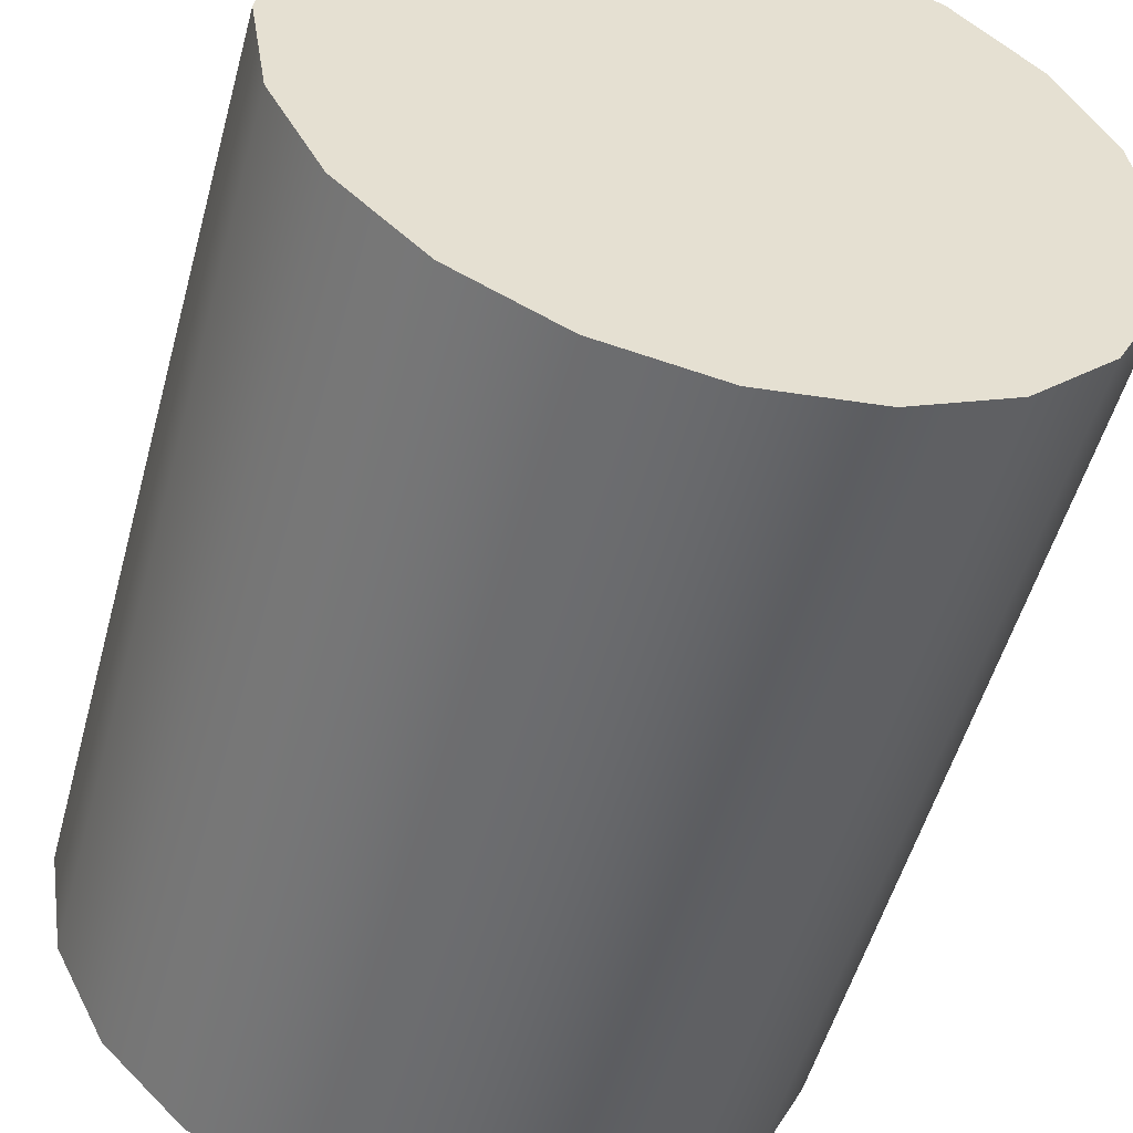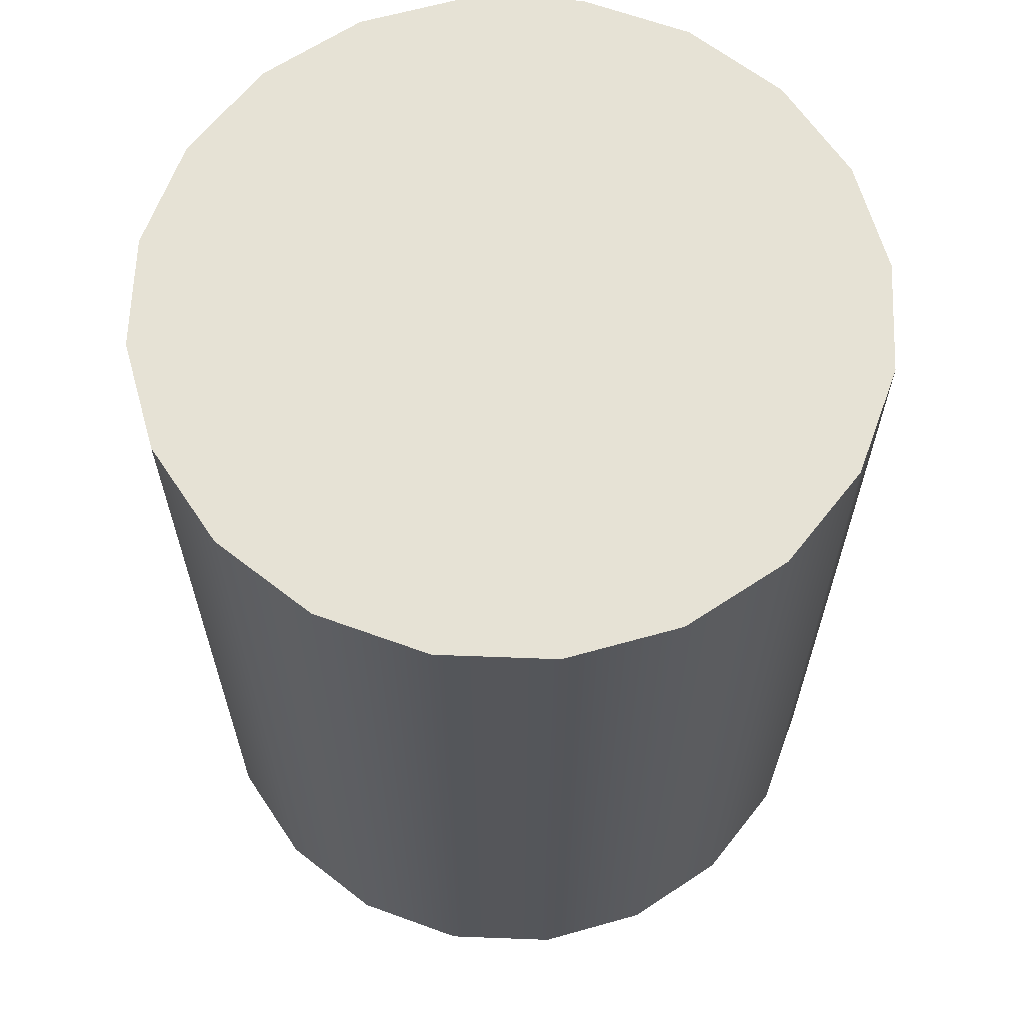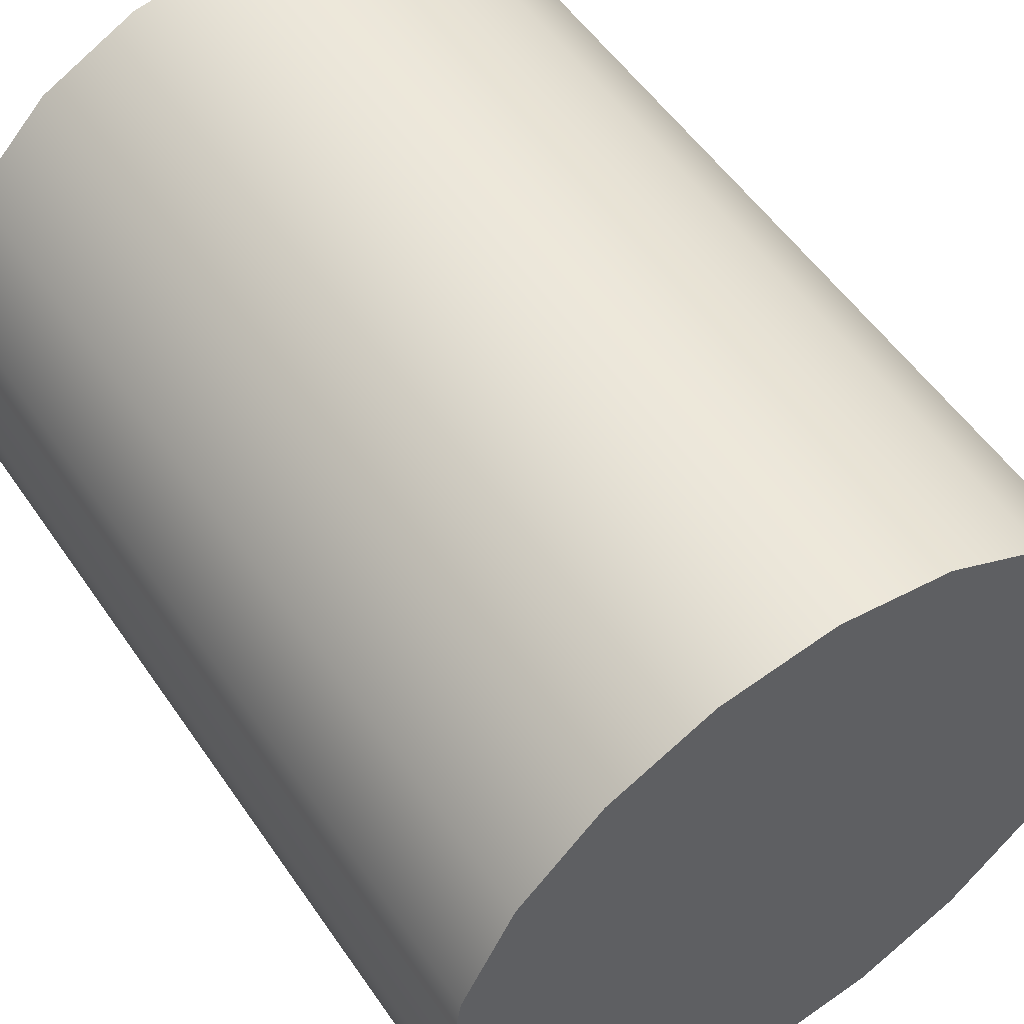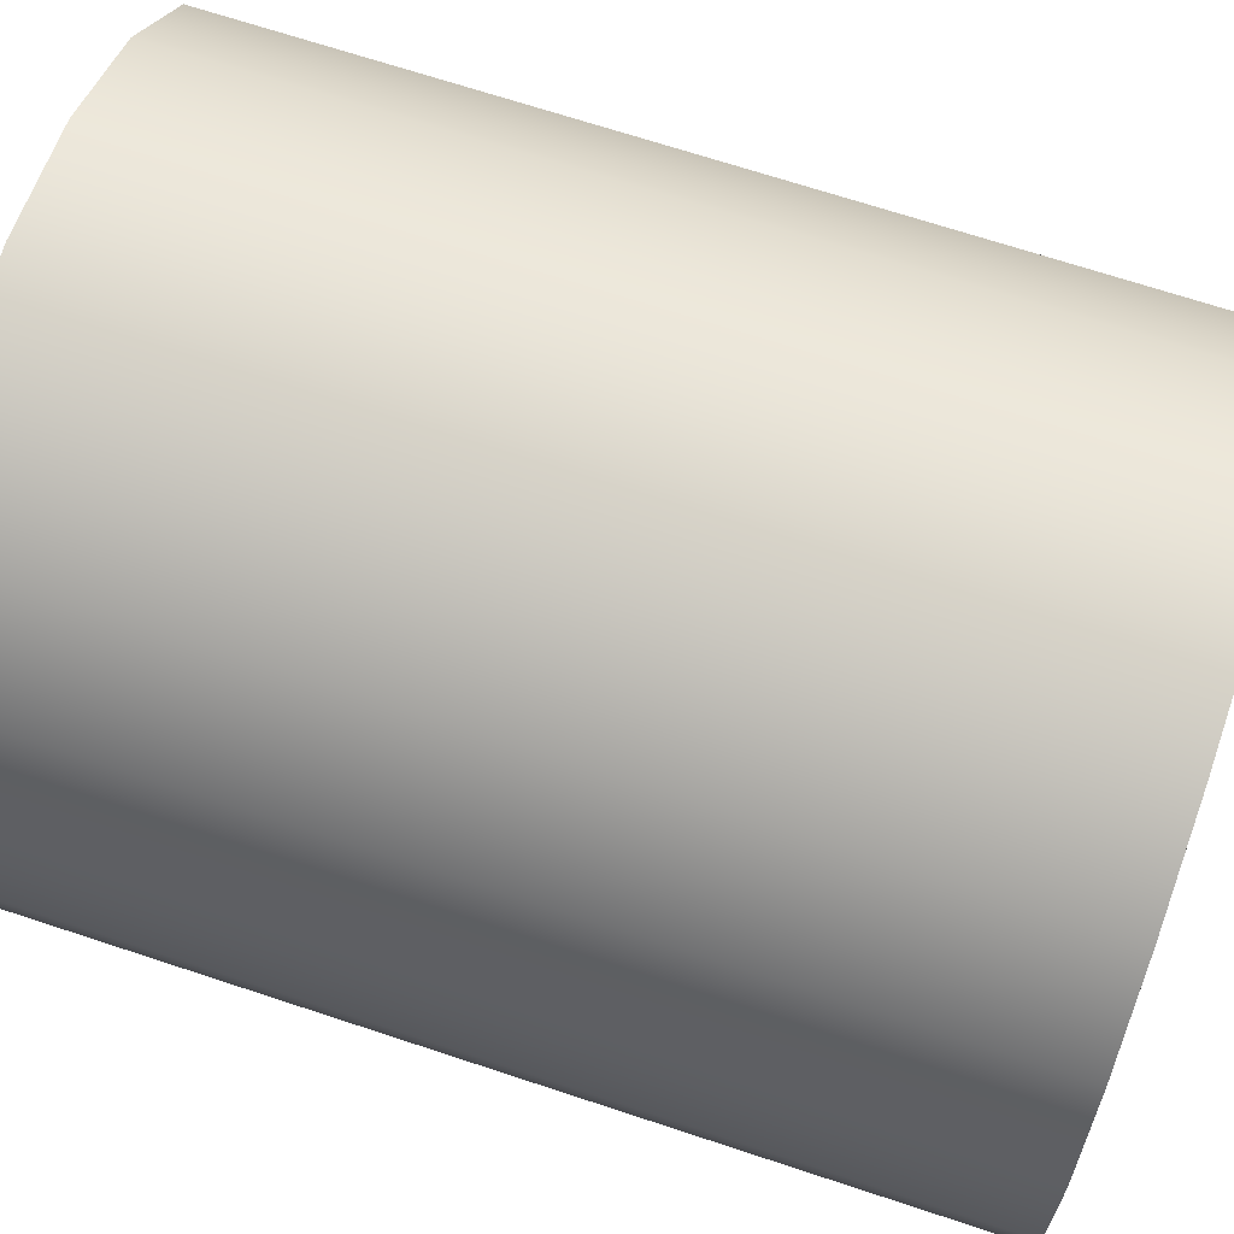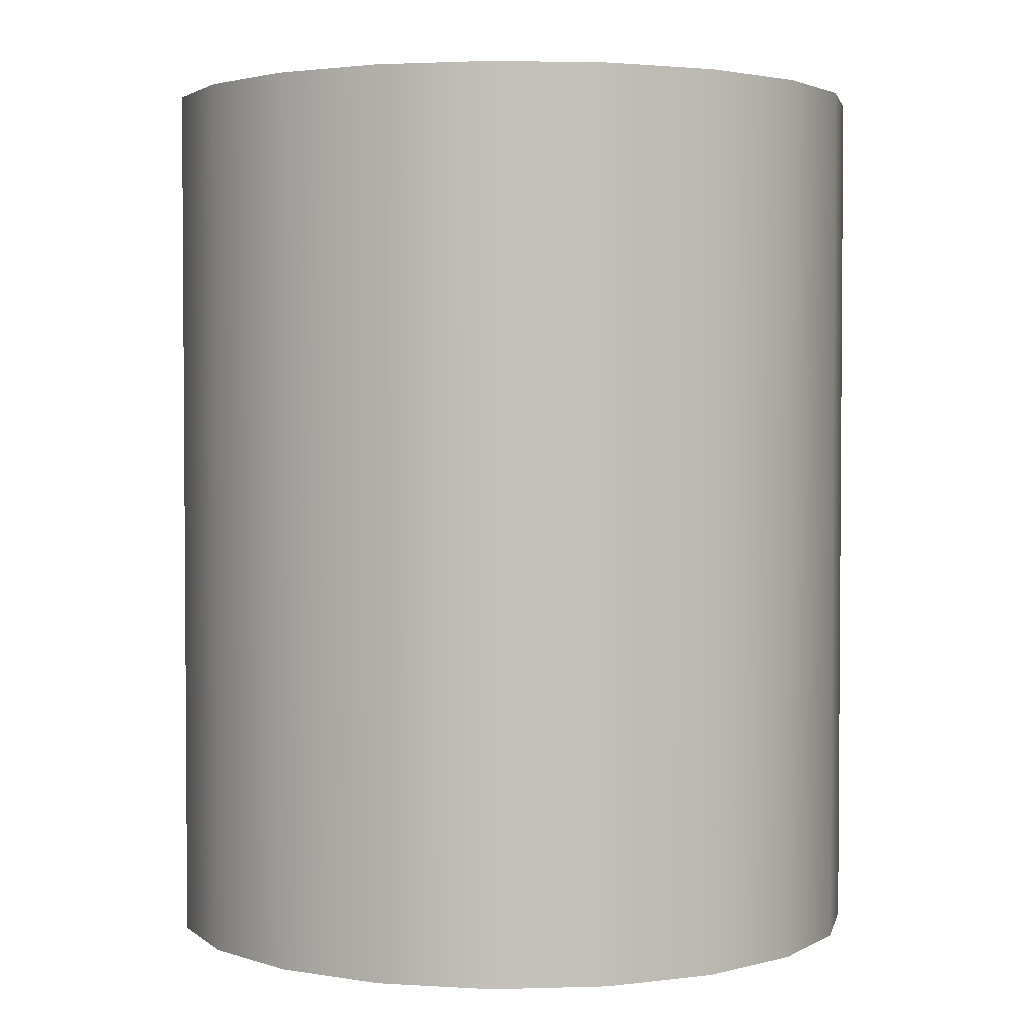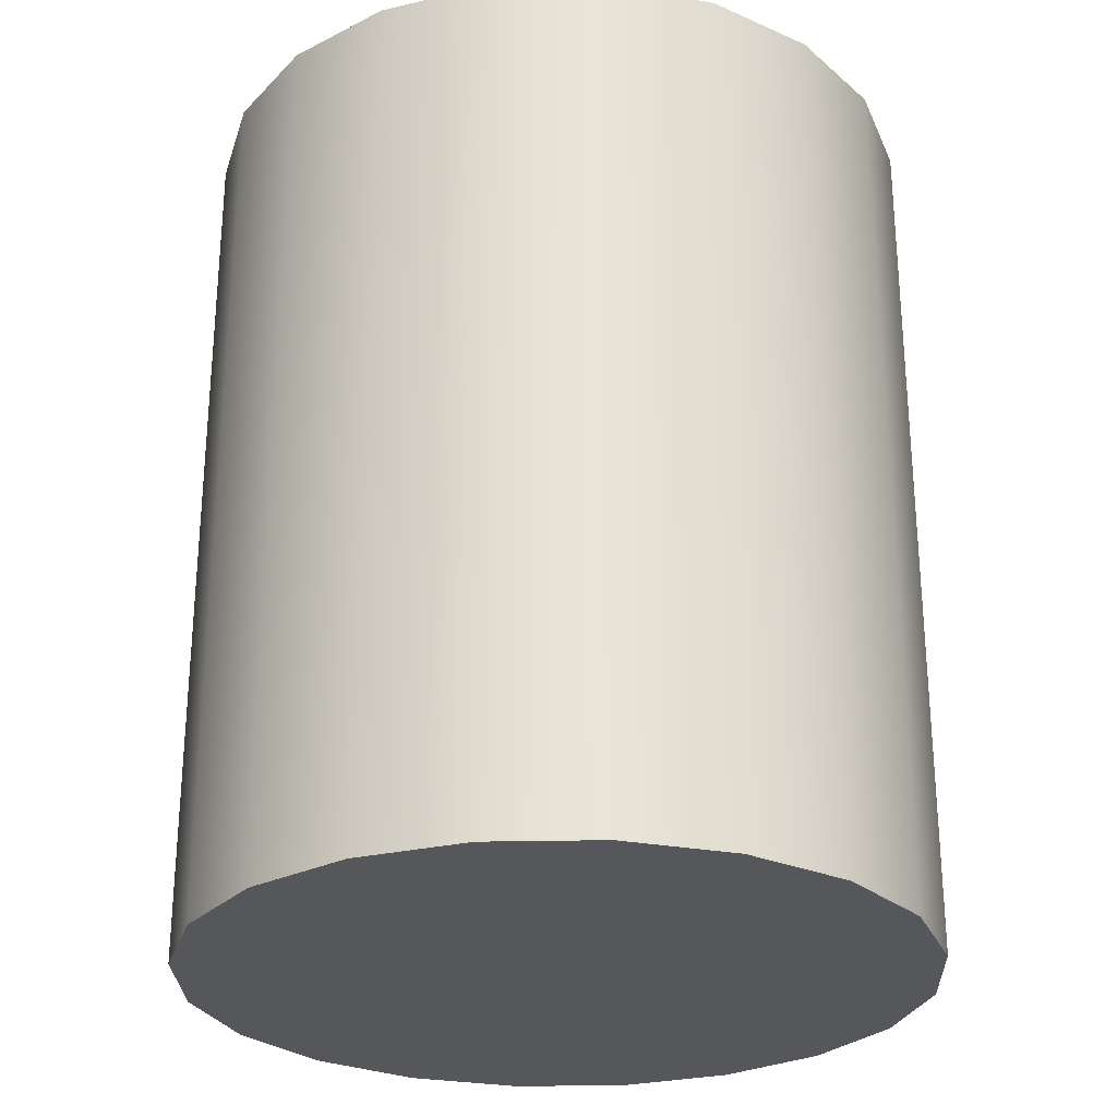
<metadata>
{"format":"obj","ext":"obj","renderer":"f3d","projection":"perspective","resolution":1024,"background":"white","views":[{"elev":-52.6,"azim":164.8,"up":"+Z"},{"elev":64.0,"azim":-6.8,"up":"+Y"},{"elev":53.9,"azim":146.3,"up":"+Z"},{"elev":69.3,"azim":-71.7,"up":"+Z"},{"elev":2.6,"azim":-68.9,"up":"+Y"},{"elev":-27.4,"azim":172.9,"up":"+Y"}]}
</metadata>
<code>
g default
v 0.2698 0.02982 -0.08765
v 0.2295 0.02982 -0.1667
v 0.1667 0.02982 -0.2295
v 0.08765 0.02982 -0.2698
v 0 0.02982 -0.2836
v -0.08765 0.02982 -0.2698
v -0.1667 0.02982 -0.2295
v -0.2295 0.02982 -0.1667
v -0.2698 0.02982 -0.08765
v -0.2836 0.02982 0
v -0.2698 0.02982 0.08765
v -0.2295 0.02982 0.1667
v -0.1667 0.02982 0.2295
v -0.08765 0.02982 0.2698
v -0 0.02982 0.2836
v 0.08765 0.02982 0.2698
v 0.1667 0.02982 0.2295
v 0.2295 0.02982 0.1667
v 0.2698 0.02982 0.08765
v 0.2836 0.02982 0
v 0.2698 0.7255 -0.08765
v 0.2295 0.7255 -0.1667
v 0.1667 0.7255 -0.2295
v 0.08765 0.7255 -0.2698
v 0 0.7255 -0.2836
v -0.08765 0.7255 -0.2698
v -0.1667 0.7255 -0.2295
v -0.2295 0.7255 -0.1667
v -0.2698 0.7255 -0.08765
v -0.2836 0.7255 0
v -0.2698 0.7255 0.08765
v -0.2295 0.7255 0.1667
v -0.1667 0.7255 0.2295
v -0.08765 0.7255 0.2698
v -0 0.7255 0.2836
v 0.08765 0.7255 0.2698
v 0.1667 0.7255 0.2295
v 0.2295 0.7255 0.1667
v 0.2698 0.7255 0.08765
v 0.2836 0.7255 0
v 0 0.02982 0
v 0 0.7255 0
g pCylinder1
f 1 2 22 21
f 2 3 23 22
f 3 4 24 23
f 4 5 25 24
f 5 6 26 25
f 6 7 27 26
f 7 8 28 27
f 8 9 29 28
f 9 10 30 29
f 10 11 31 30
f 11 12 32 31
f 12 13 33 32
f 13 14 34 33
f 14 15 35 34
f 15 16 36 35
f 16 17 37 36
f 17 18 38 37
f 18 19 39 38
f 19 20 40 39
f 20 1 21 40
f 2 1 41
f 3 2 41
f 4 3 41
f 5 4 41
f 6 5 41
f 7 6 41
f 8 7 41
f 9 8 41
f 10 9 41
f 11 10 41
f 12 11 41
f 13 12 41
f 14 13 41
f 15 14 41
f 16 15 41
f 17 16 41
f 18 17 41
f 19 18 41
f 20 19 41
f 1 20 41
f 21 22 42
f 22 23 42
f 23 24 42
f 24 25 42
f 25 26 42
f 26 27 42
f 27 28 42
f 28 29 42
f 29 30 42
f 30 31 42
f 31 32 42
f 32 33 42
f 33 34 42
f 34 35 42
f 35 36 42
f 36 37 42
f 37 38 42
f 38 39 42
f 39 40 42
f 40 21 42

</code>
